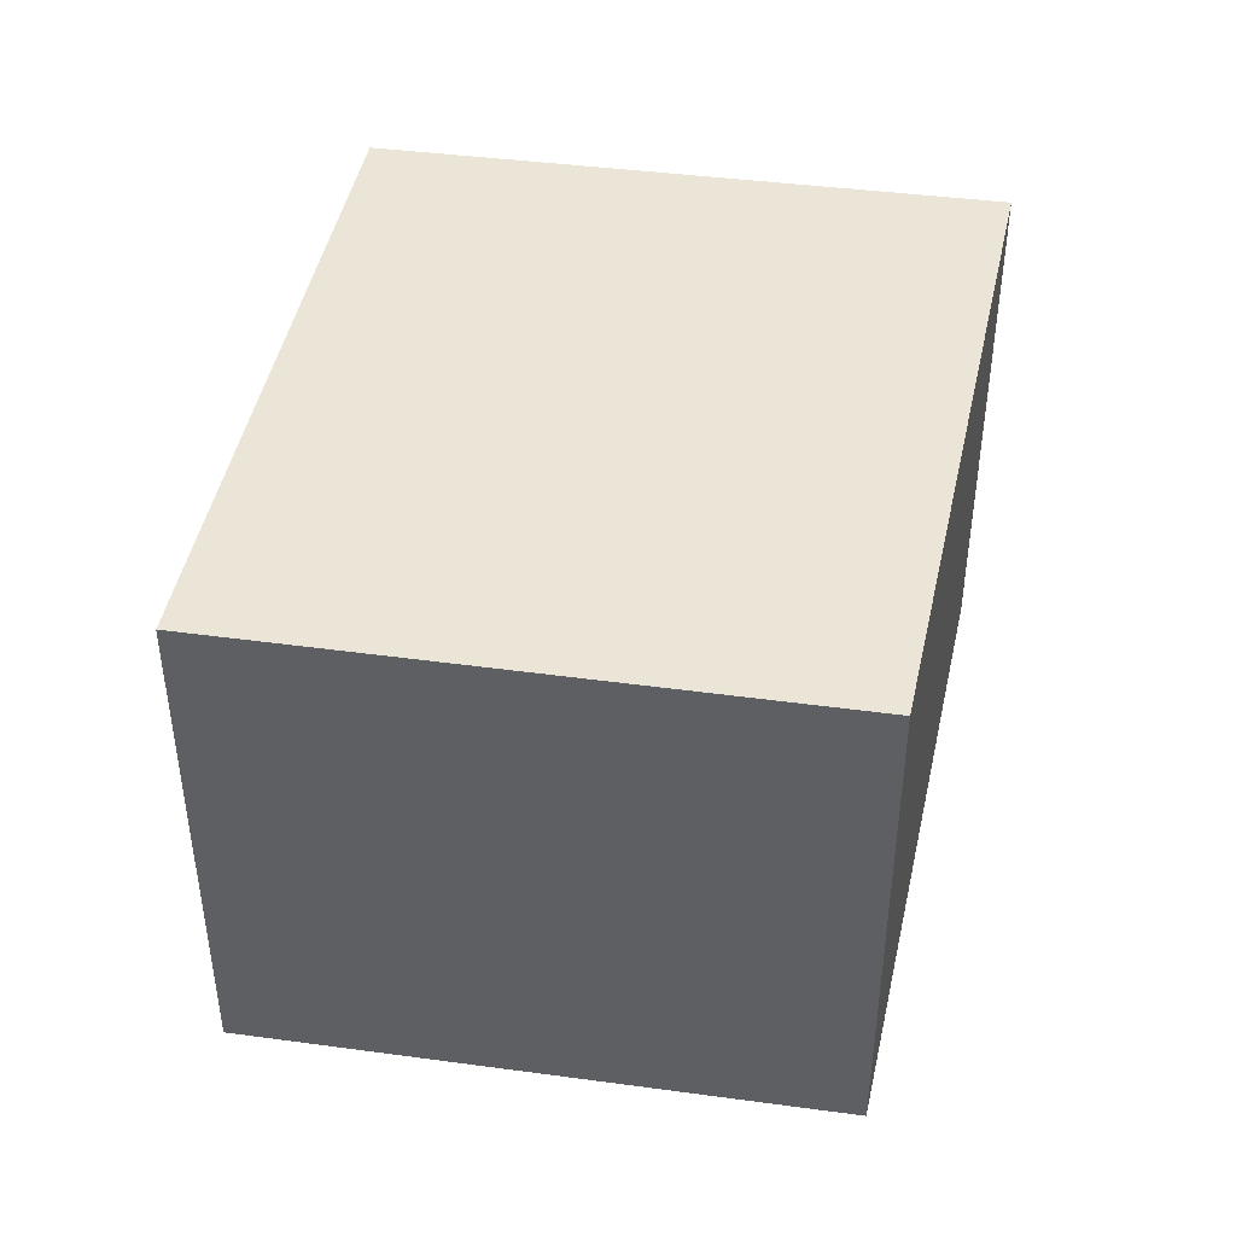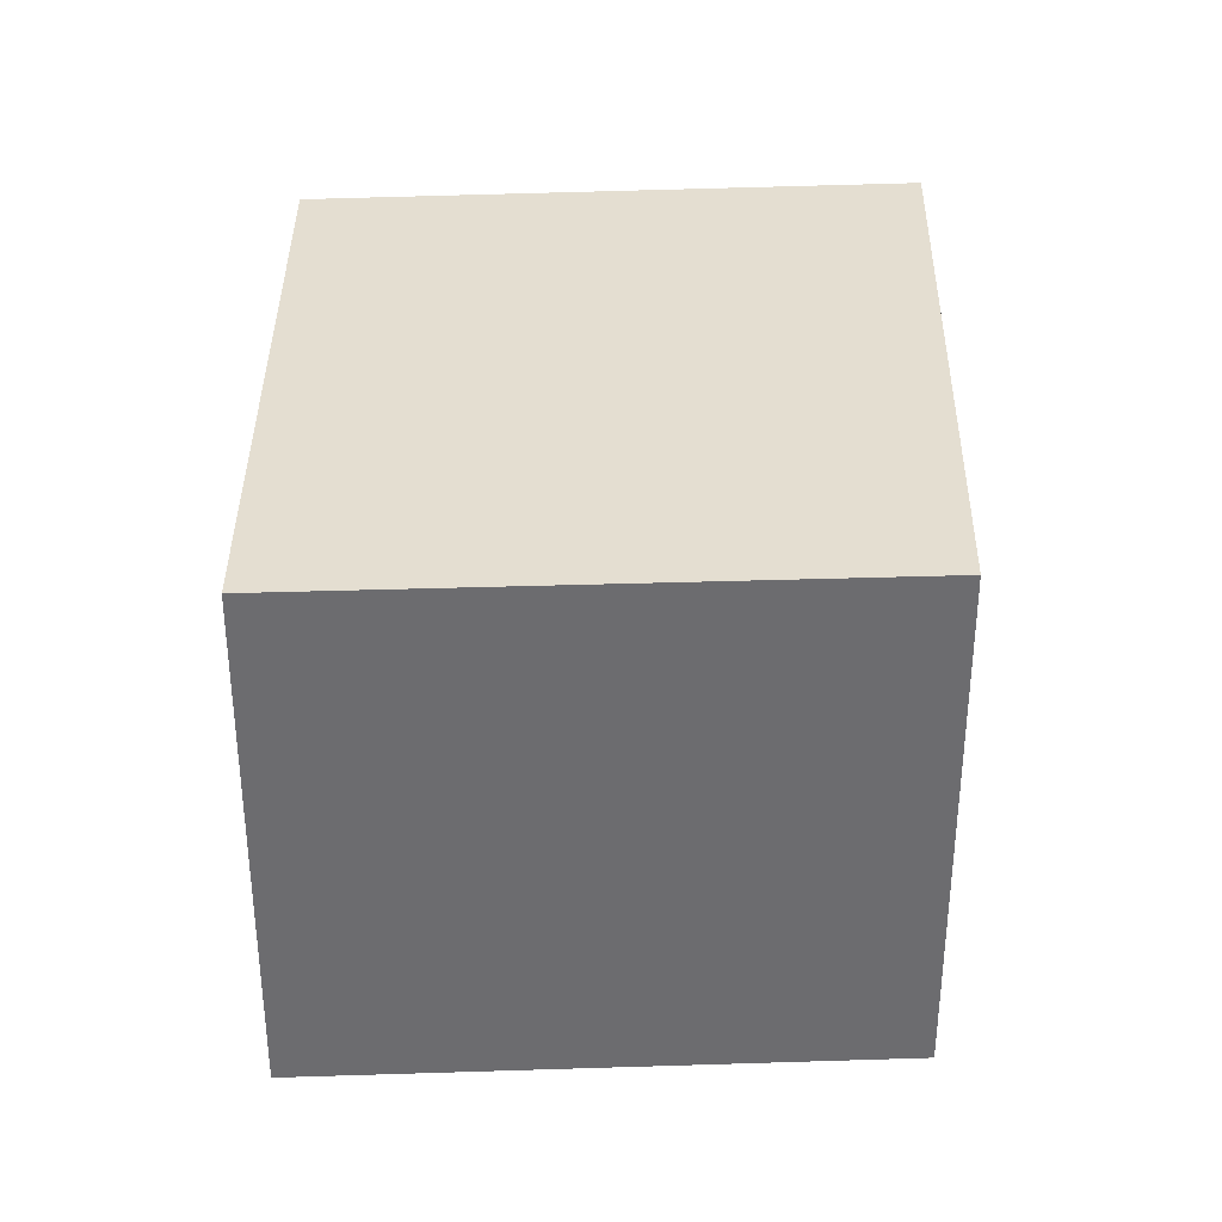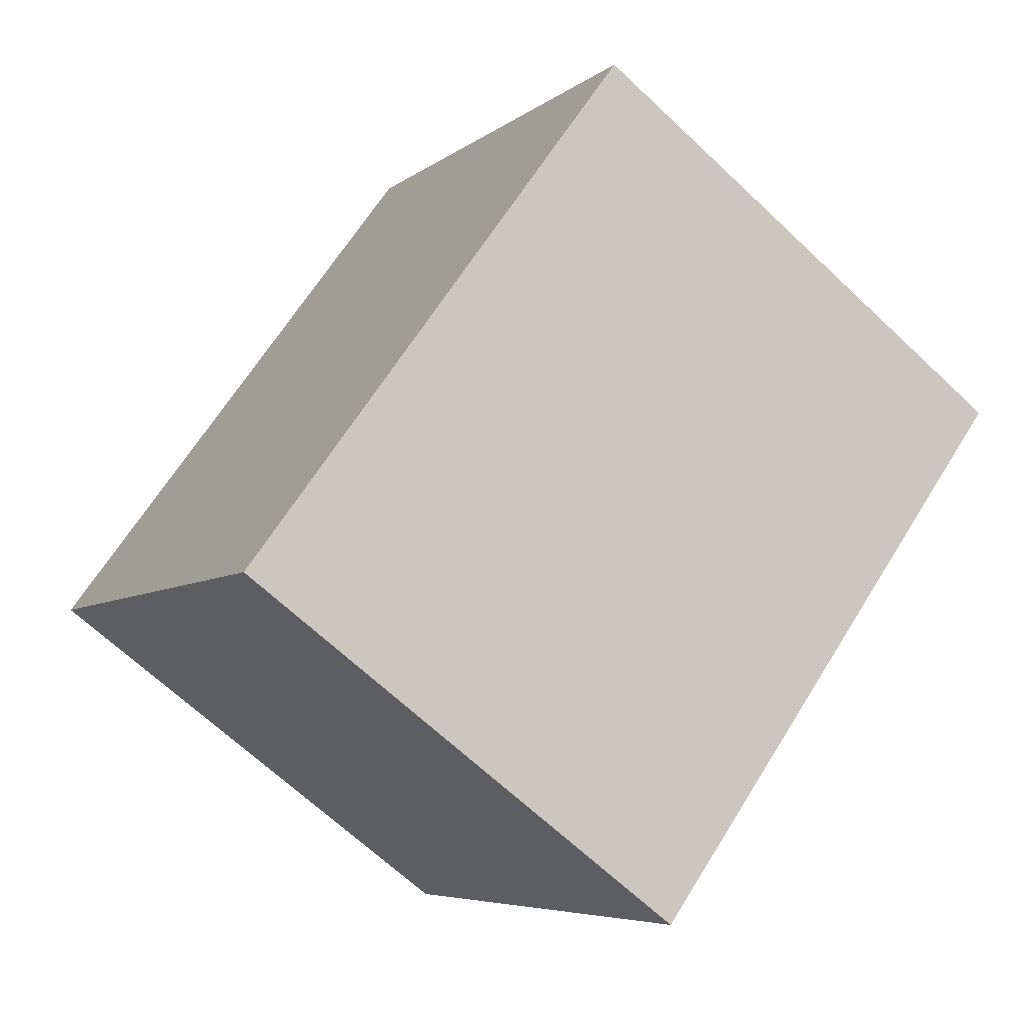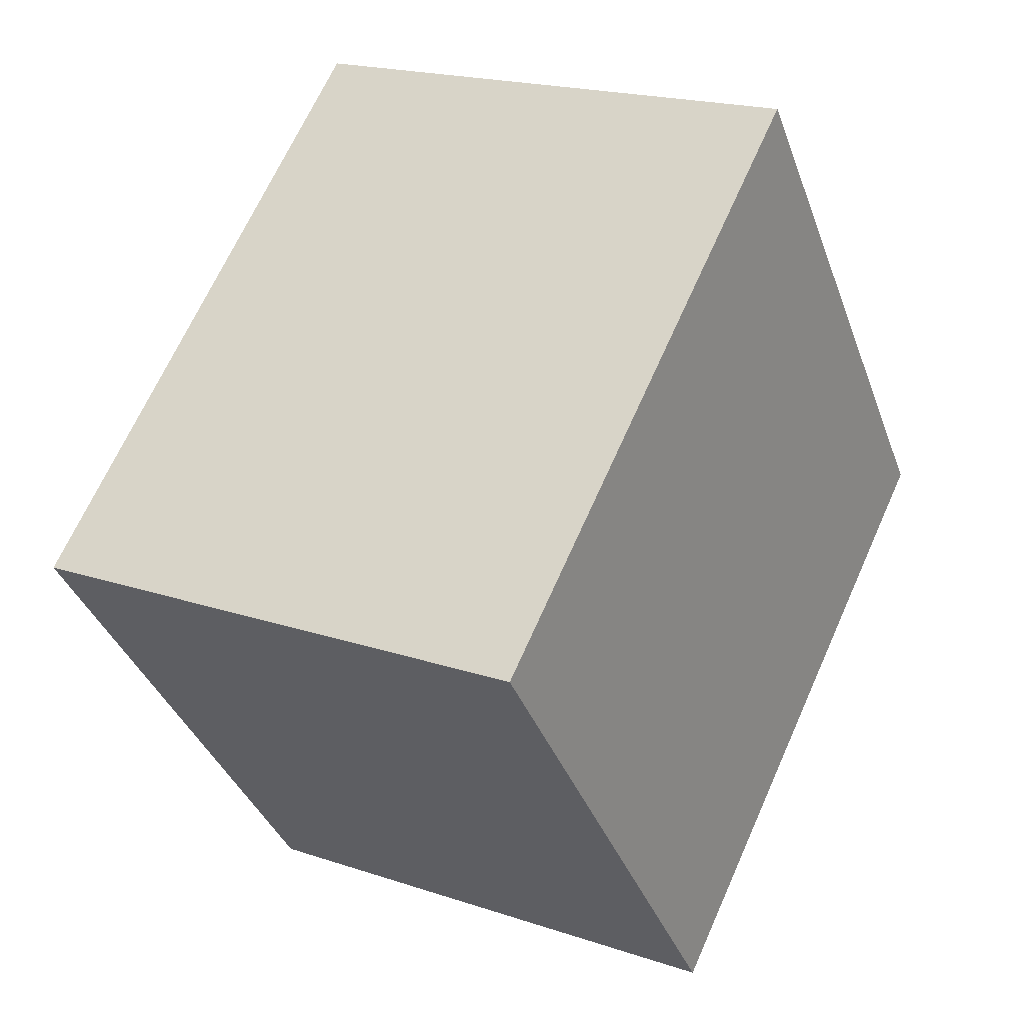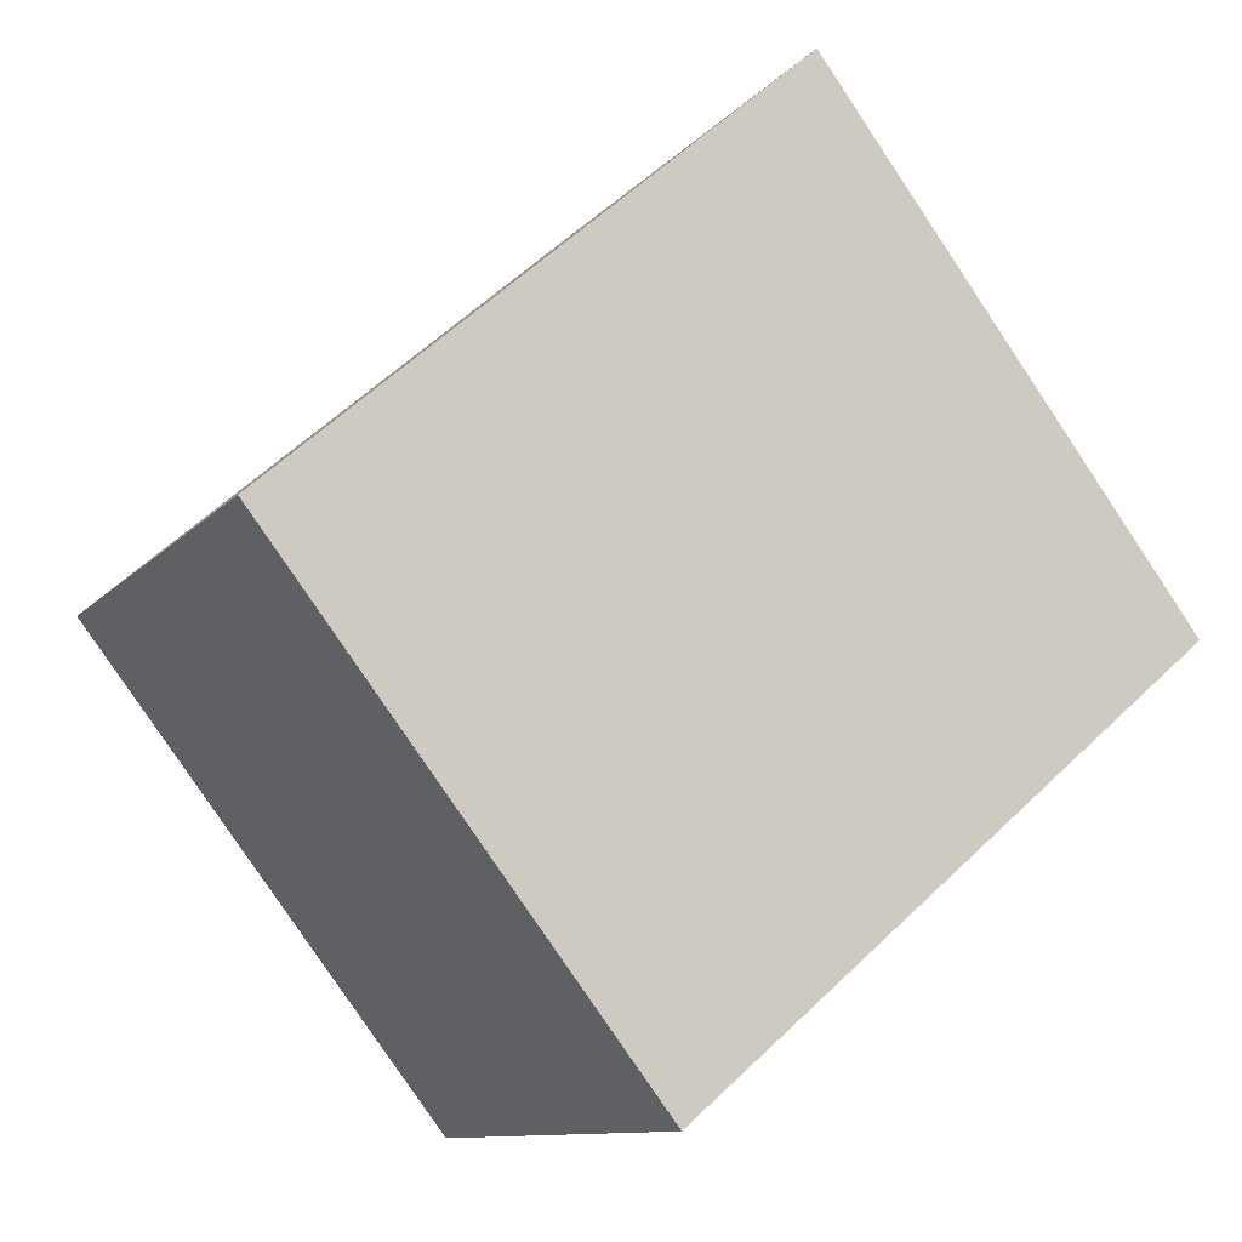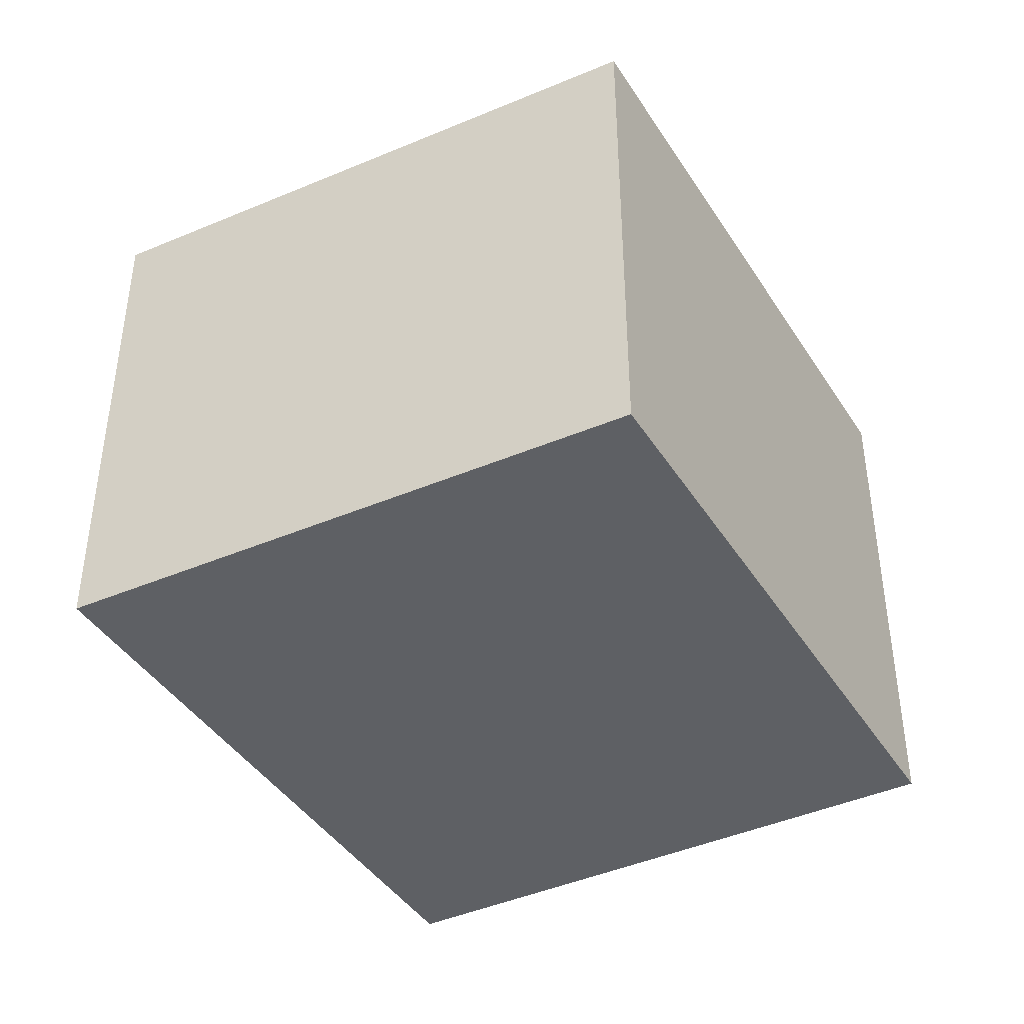
<metadata>
{"format":"obj","ext":"obj","renderer":"f3d","projection":"perspective","resolution":1024,"background":"white","views":[{"elev":45.7,"azim":-118.9,"up":"+Y"},{"elev":36.4,"azim":-130.2,"up":"+Y"},{"elev":-66.5,"azim":46.5,"up":"+Z"},{"elev":19.4,"azim":-57.8,"up":"+Z"},{"elev":-10.6,"azim":-23.2,"up":"+Z"},{"elev":-43.1,"azim":79.6,"up":"+Y"}]}
</metadata>
<code>
v  0 2.18 1.335e-16
v  3.492 2.18 -0.205
v  1.487 2.18 -1.916
v  2.012 2.18 1.761
v  1.487 1.173e-16 -1.916
v  0 0 0
v  2.012 -1.078e-16 1.761
v  3.492 1.255e-17 -0.205
g defaultobject
f 1 2 3
f 2 1 4
f 5 1 3
f 1 5 6
f 6 4 1
f 4 6 7
f 7 2 4
f 2 7 8
f 8 3 2
f 3 8 5
f 8 6 5
f 6 8 7

</code>
